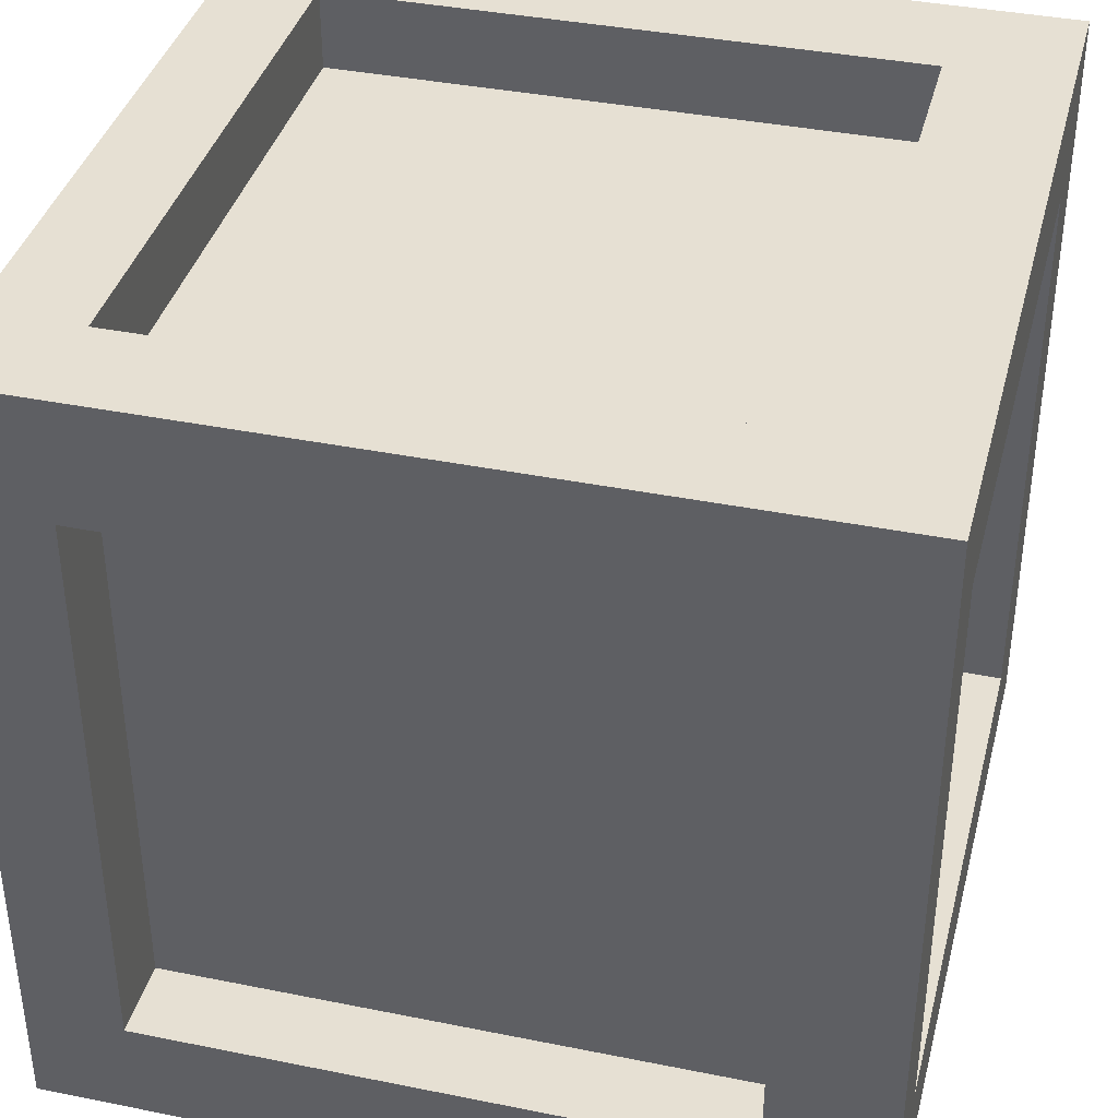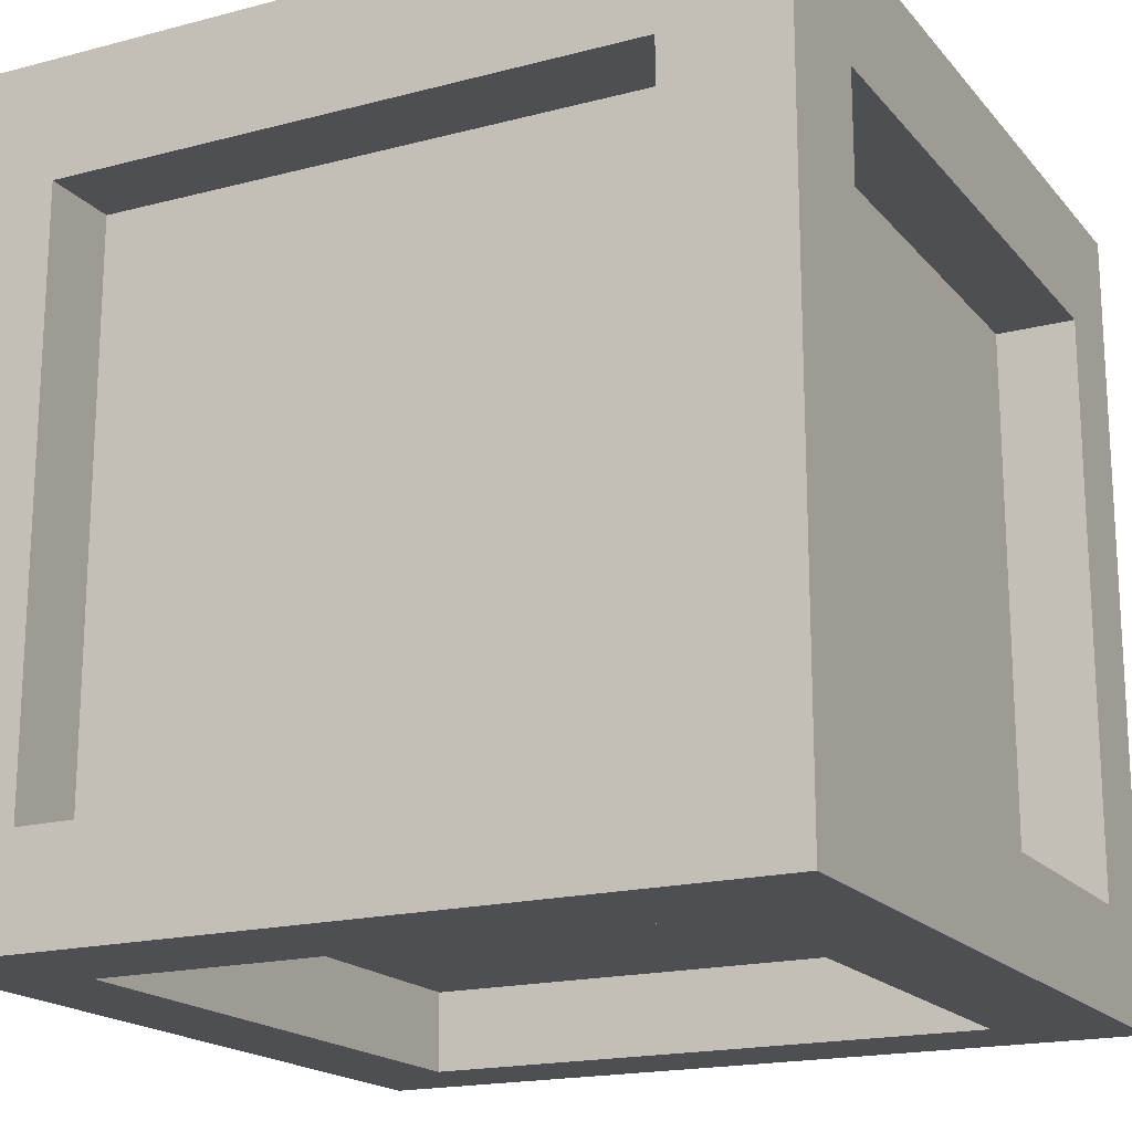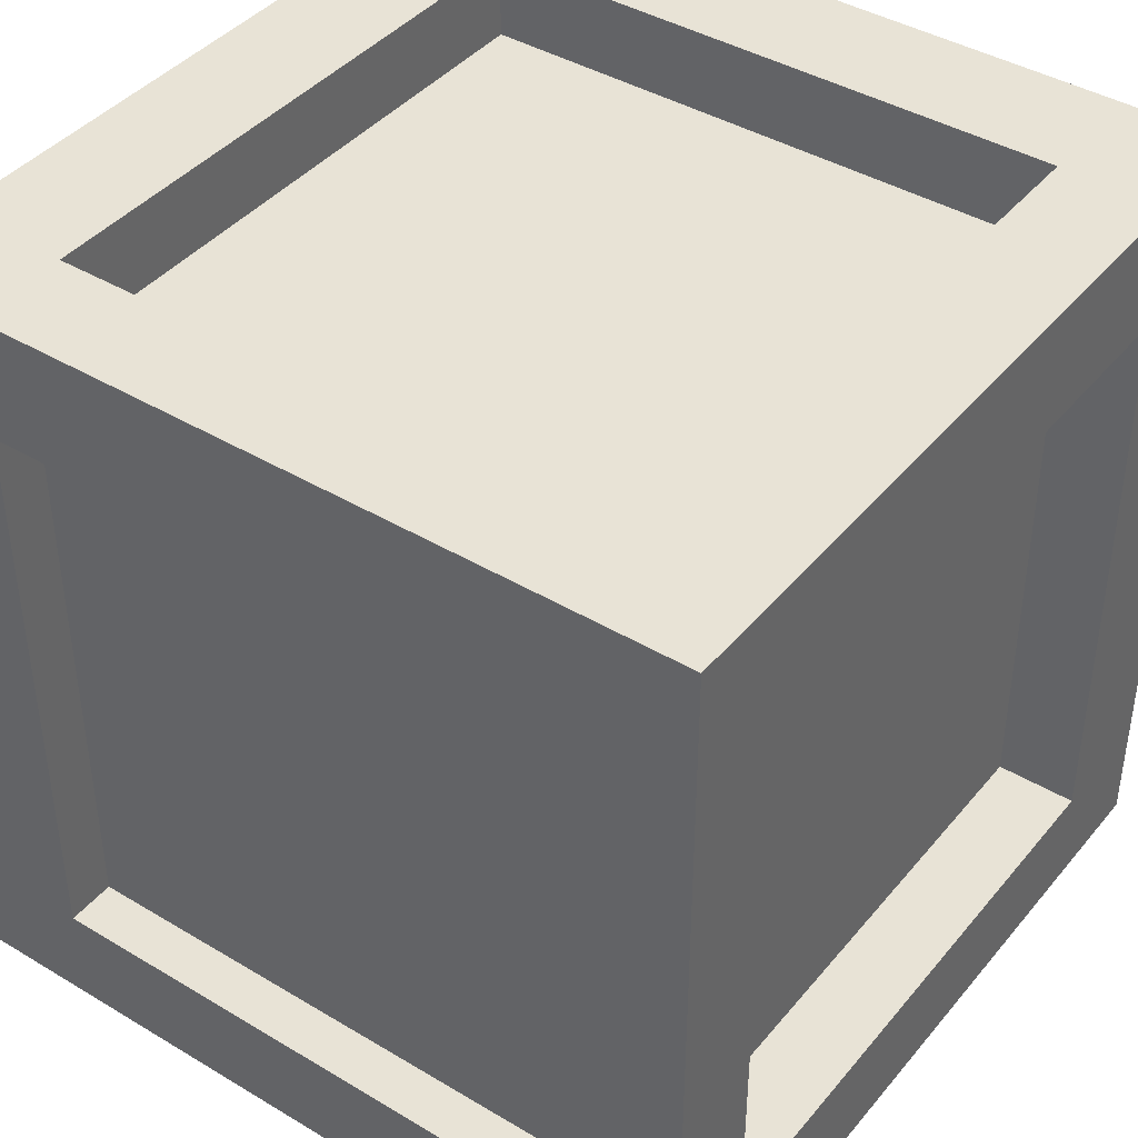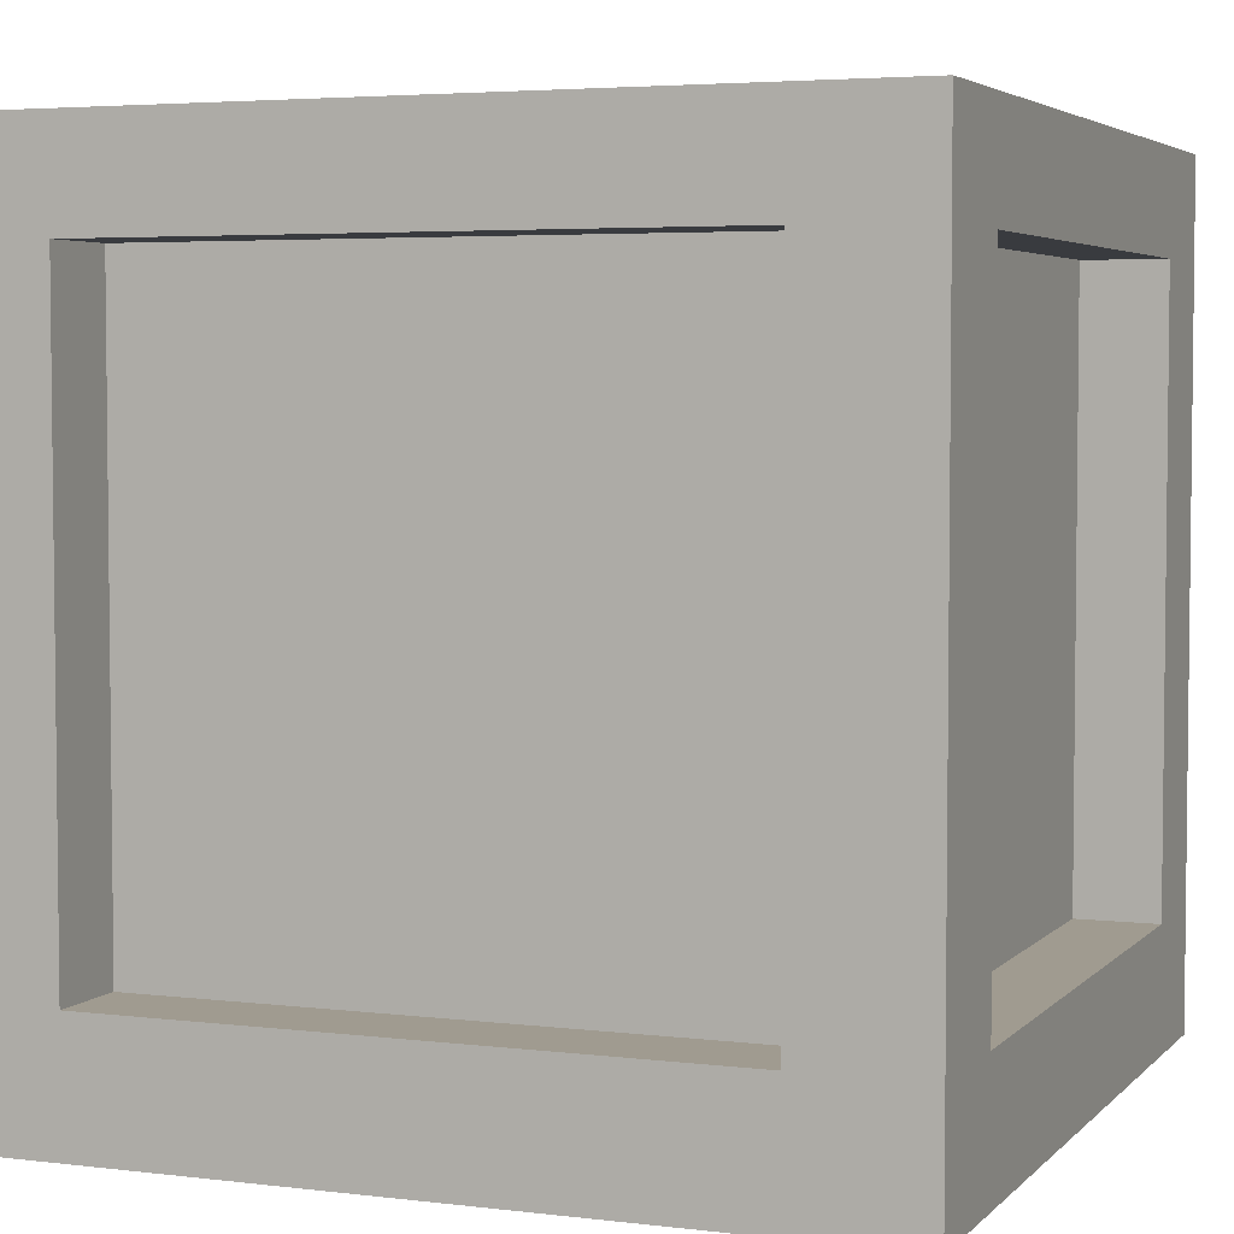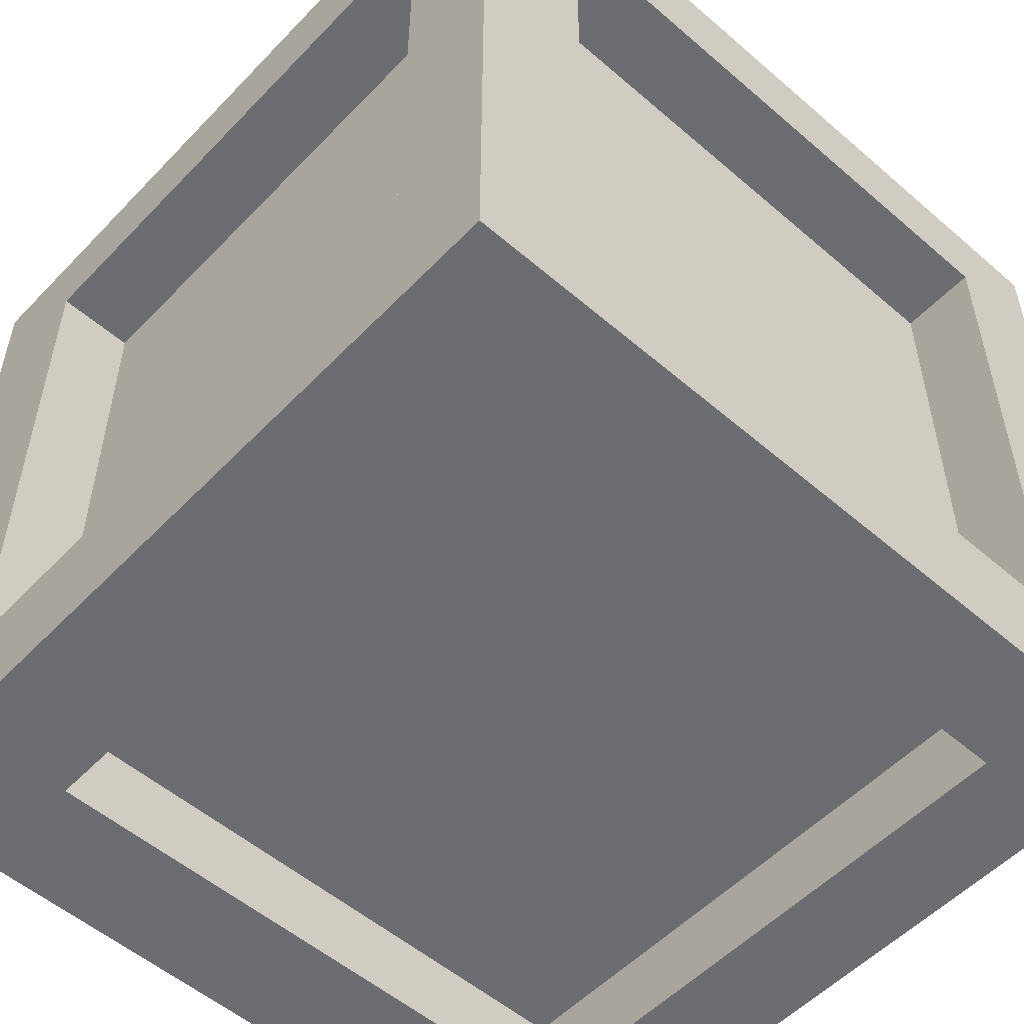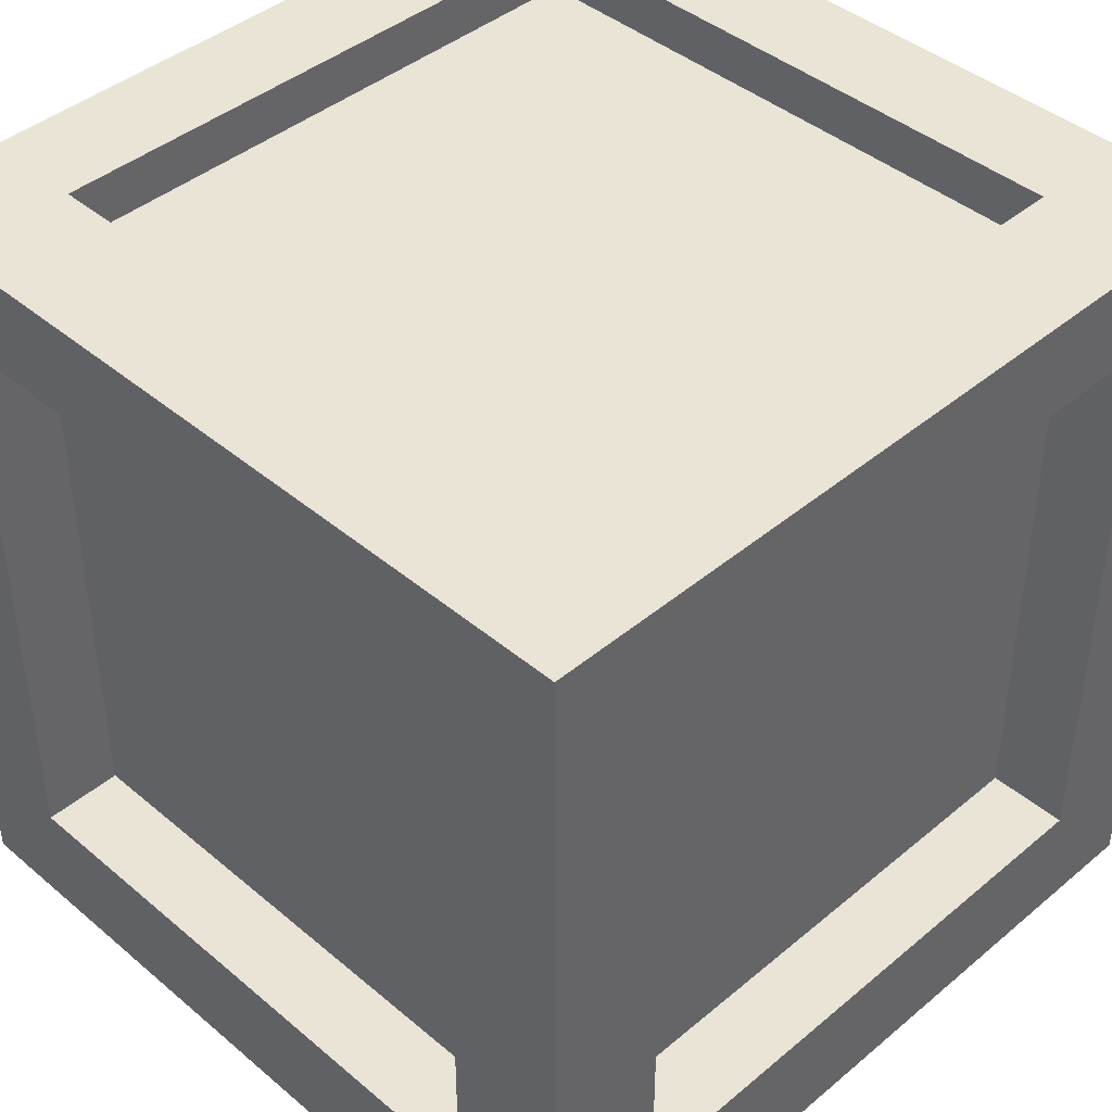
<metadata>
{"format":"obj","ext":"obj","renderer":"f3d","projection":"perspective","resolution":1024,"background":"white","views":[{"elev":38.3,"azim":-75.7,"up":"+Z"},{"elev":-18.2,"azim":27.0,"up":"+Z"},{"elev":41.5,"azim":-144.1,"up":"+Z"},{"elev":4.2,"azim":21.7,"up":"+Y"},{"elev":-54.0,"azim":137.5,"up":"+Y"},{"elev":42.5,"azim":45.1,"up":"+Y"}]}
</metadata>
<code>
v  -1 0.2889 -0.7383
v  -0.8 1.75 0.7019
v  0.7054 0.2889 -0.8
v  -1 1.75 -0.7383
v  -1 1.992 1
v  -1 1.75 0.7019
v  -1 1.75 -0.7383
v  -1 1.75 0.7019
v  -0.7447 1.75 -1
v  -0.7447 0.2889 -1
v  0.7054 1.75 -1
v  -0.7447 1.75 -1
v  -0.7447 1.992 -1
v  0.7054 0.2889 -1
v  1 -0.0078 1
v  1 1.992 -1
v  -0.7447 1.992 -0.7383
v  0.7054 1.992 0.7019
v  -0.7447 1.869 -0.7383
v  0.7054 1.992 -0.7383
v  -0.7447 1.992 -0.7383
v  0.7054 1.992 -0.7383
v  0.7054 1.992 0.7019
v  0.7054 1.992 -0.7383
v  0.7054 1.992 0.7019
v  -1 0.2889 -0.7383
v  -0.7447 1.992 0.7019
v  -0.7447 1.992 -0.7383
v  -1 0.2889 0.7019
v  -1 0.2889 0.7019
v  -0.7447 -0.0078 -1
v  0.7054 1.75 -1
v  0.7054 1.992 -0.7383
v  0.7054 1.992 0.7019
v  0.7054 -0.0078 -1
v  0.7054 1.992 0.7019
v  -1 -0.0078 0.7019
v  0.7054 -0.0078 0.7019
v  -0.7447 0.1922 -0.7383
v  -0.7447 -0.0078 -0.7383
v  -0.7447 -0.0078 -0.7383
v  -0.7447 -0.0078 0.7019
v  0.7054 -0.0078 -0.7383
v  0.7054 -0.0078 -0.7383
v  -0.7447 -0.0078 0.7019
v  0.7054 -0.0078 0.7019
v  -0.7447 -0.0078 -0.7383
v  0.7054 -0.0078 -0.7383
v  -0.7447 -0.0078 0.7019
v  0.7054 -0.0078 0.7019
v  -0.7447 1.992 0.7019
v  0.7054 1.992 -0.7383
v  -0.7447 1.992 0.7019
v  -0.7447 1.992 -0.7383
v  -0.7447 1.992 -0.7383
v  0.7054 0.2889 -1
v  -0.7447 1.992 0.7019
v  1 1.992 1
v  0.7054 0.2889 1
v  -0.7447 1.75 1
v  0.7054 1.75 0.8
v  0.7054 1.75 1
v  -0.7447 0.2889 1
v  0.7054 1.75 1
v  0.7054 1.75 1
v  -0.7447 1.75 1
v  0.7054 0.2889 1
v  0.7054 0.2889 1
v  -0.7447 0.2889 1
v  -0.7447 1.75 1
v  -0.7447 0.2889 1
v  -0.7447 0.2889 -1
v  1 0.2889 0.7019
v  0.8 0.2889 0.7019
v  1 1.75 0.7019
v  1 0.2889 -0.7383
v  1 0.2889 0.7019
v  1 0.2889 -0.7383
v  1 1.75 0.7019
v  1 1.75 -0.7383
v  1 0.2889 -0.7383
v  1 0.2889 0.7019
v  1 1.75 0.7019
v  1 1.75 -0.7383
v  1 1.75 -0.7383
v  -1 -0.0078 -0.7383
v  -1 1.75 -1
v  -0.7447 1.992 0.7019
v  -1 0.2889 1
v  1 -0.0078 -0.7383
v  1 0.2889 -1
v  -1 0.2889 -1
v  -0.7447 -0.0078 1
v  -1 1.992 -0.7383
v  -0.7447 0.1922 0.7019
v  0.7054 1.75 -0.8
v  0.7054 0.2889 0.8
v  0.8 1.75 0.7019
v  -0.8 1.75 -0.7383
v  -0.7447 1.869 0.7019
v  -0.8 0.2889 -0.7383
v  0.7054 1.869 0.7019
v  -0.7447 0.2889 -0.8
v  -0.7447 1.75 0.8
v  0.7054 0.1922 -0.7383
v  0.8 0.2889 -0.7383
v  -0.7447 0.2889 0.8
v  -0.7447 1.75 -0.8
v  0.7054 0.1922 0.7019
v  0.8 1.75 -0.7383
v  -0.8 0.2889 0.7019
v  0.7054 1.869 -0.7383
v  0.7054 1.992 -1
v  1 -0.0078 0.7019
v  -1 1.992 0.7019
v  1 1.992 0.7019
v  1 1.992 -0.7383
v  1 0.2889 1
v  -0.7447 1.992 1
v  1 1.75 1
v  1 1.75 -1
v  -1 -0.0078 -1
v  0.7054 -0.0078 1
v  1 -0.0078 -1
v  -1 1.992 -1
v  -1 1.75 1
v  0.7054 1.992 1
v  -1 -0.0078 1
o Cube
g Cube
f 30 26 86
f 92 26 4
f 115 94 4
f 1 7 4
f 4 8 115
f 101 1 29
f 111 29 6
f 99 7 1
f 8 4 7
f 2 6 7
f 30 8 6
f 7 6 8
f 72 9 12
f 87 9 72
f 11 12 9
f 9 32 11
f 108 12 11
f 103 10 12
f 88 119 127
f 32 9 13
f 72 92 87
f 4 87 92
f 3 14 10
f 96 11 14
f 72 56 35
f 14 11 32
f 20 113 13
f 13 113 32
f 34 27 88
f 116 117 20
f 102 18 22
f 100 51 18
f 13 28 20
f 36 20 52
f 57 25 18
f 112 22 17
f 54 24 33
f 21 52 20
f 23 53 27
f 27 34 23
f 23 33 24
f 53 23 25
f 17 22 24
f 24 25 23
f 22 18 25
f 25 24 22
f 29 1 26
f 4 26 1
f 21 27 53
f 28 88 27
f 20 28 21
f 27 21 28
f 126 8 30
f 89 30 37
f 26 30 29
f 6 29 30
f 26 92 122
f 35 31 72
f 91 56 32
f 32 121 91
f 33 23 34
f 34 52 33
f 88 36 34
f 52 34 36
f 31 35 43
f 114 90 76
f 20 36 116
f 127 36 88
f 43 90 114
f 128 93 69
f 123 93 42
f 122 31 41
f 95 45 40
f 39 40 44
f 86 41 42
f 43 41 31
f 42 46 123
f 42 41 47
f 41 43 48
f 114 46 43
f 105 44 38
f 44 40 47
f 109 38 45
f 40 45 49
f 43 46 50
f 46 42 49
f 48 47 41
f 47 49 42
f 47 48 44
f 49 47 40
f 38 44 48
f 50 48 43
f 50 49 45
f 49 50 46
f 48 50 38
f 45 38 50
f 24 54 17
f 19 17 51
f 55 33 52
f 52 21 55
f 53 55 21
f 25 57 53
f 33 55 54
f 51 17 54
f 57 54 55
f 55 53 57
f 10 14 56
f 32 56 14
f 54 57 51
f 18 51 57
f 75 120 118
f 93 123 68
f 127 119 70
f 68 118 120
f 104 60 63
f 61 62 60
f 97 59 62
f 60 62 65
f 62 59 67
f 107 63 59
f 120 64 68
f 70 64 127
f 68 64 65
f 66 65 64
f 67 65 62
f 65 66 60
f 64 70 66
f 63 60 66
f 71 67 59
f 65 67 68
f 68 69 93
f 69 68 67
f 67 71 69
f 89 69 70
f 71 66 70
f 70 69 71
f 59 63 71
f 66 71 63
f 12 10 72
f 56 72 10
f 98 79 73
f 74 73 78
f 118 77 75
f 117 116 75
f 76 91 121
f 76 77 114
f 77 76 81
f 75 77 82
f 78 73 82
f 106 78 80
f 110 80 79
f 73 79 83
f 121 84 76
f 75 84 117
f 82 81 78
f 85 81 76
f 80 78 81
f 81 82 77
f 83 82 73
f 82 83 75
f 85 83 79
f 84 75 83
f 83 85 84
f 76 84 85
f 79 80 85
f 81 85 80
f 86 37 30
f 42 37 86
f 9 87 125
f 125 94 28
f 94 115 88
f 88 28 94
f 70 126 89
f 30 89 126
f 90 43 35
f 56 91 124
f 91 76 90
f 90 124 91
f 31 122 92
f 92 72 31
f 93 128 37
f 37 42 93
f 94 125 87
f 87 4 94
f 38 109 105
f 40 39 95
f 12 108 103
f 14 3 96
f 63 107 104
f 62 61 97
f 73 74 98
f 80 110 106
f 7 99 2
f 29 111 101
f 22 112 102
f 51 100 19
f 1 101 99
f 2 99 101
f 18 102 100
f 19 100 102
f 3 103 108
f 10 103 3
f 60 104 61
f 61 104 107
f 44 105 39
f 39 105 109
f 74 106 110
f 78 106 74
f 107 97 61
f 59 97 107
f 11 96 108
f 108 96 3
f 109 95 39
f 45 95 109
f 79 98 110
f 110 98 74
f 101 111 2
f 6 2 111
f 17 19 112
f 102 112 19
f 113 20 117
f 121 32 113
f 46 114 15
f 15 114 77
f 119 88 115
f 5 115 8
f 58 116 36
f 120 75 116
f 16 117 84
f 117 16 113
f 118 68 123
f 77 118 15
f 126 70 119
f 115 5 119
f 116 58 120
f 64 120 58
f 84 121 16
f 113 16 121
f 122 86 26
f 41 86 122
f 123 15 118
f 15 123 46
f 124 35 56
f 35 124 90
f 125 13 9
f 28 13 125
f 8 126 5
f 119 5 126
f 36 127 58
f 58 127 64
f 37 128 89
f 69 89 128

</code>
